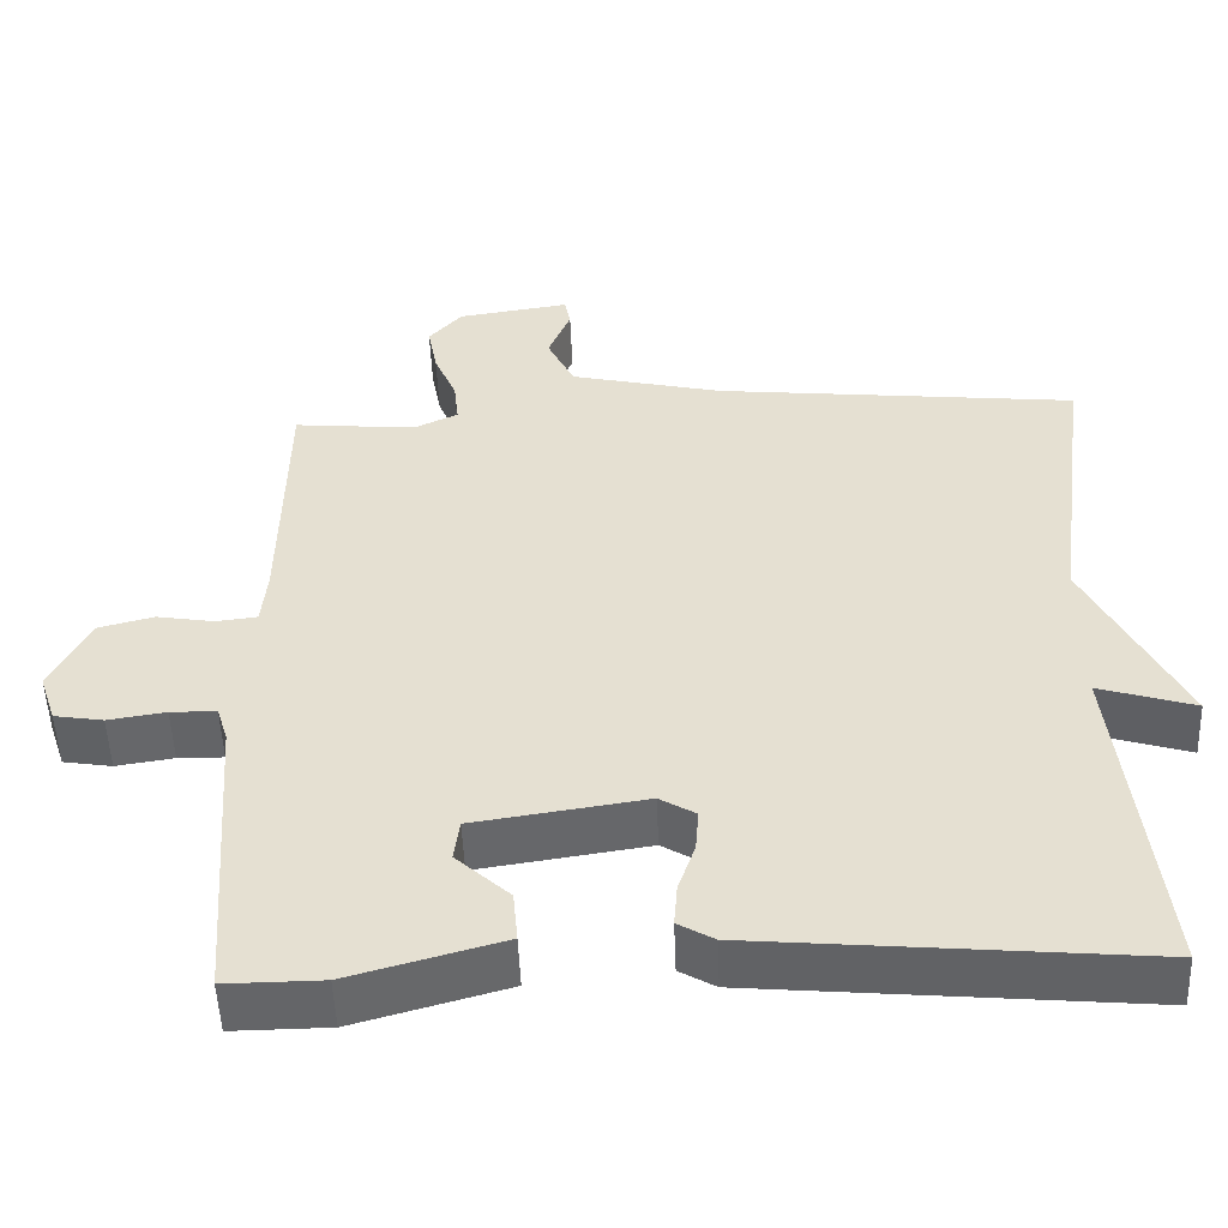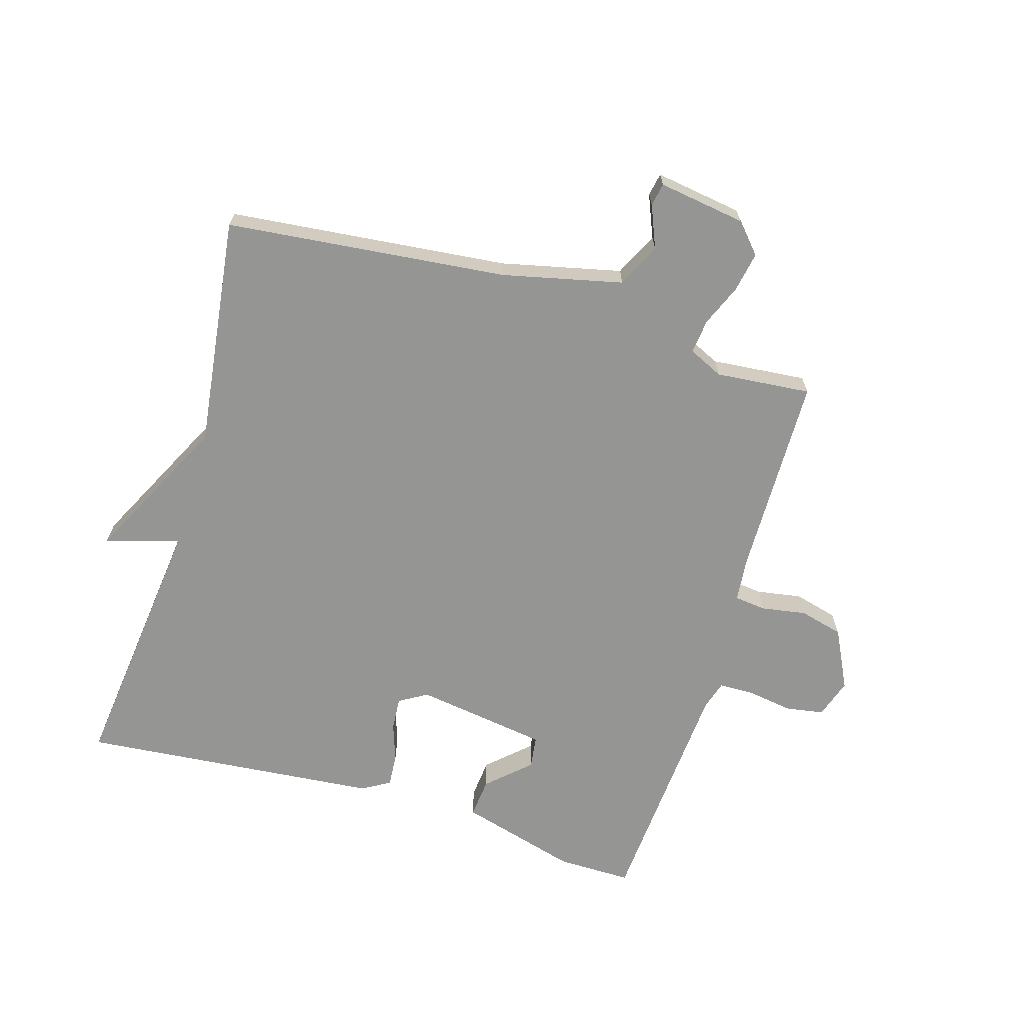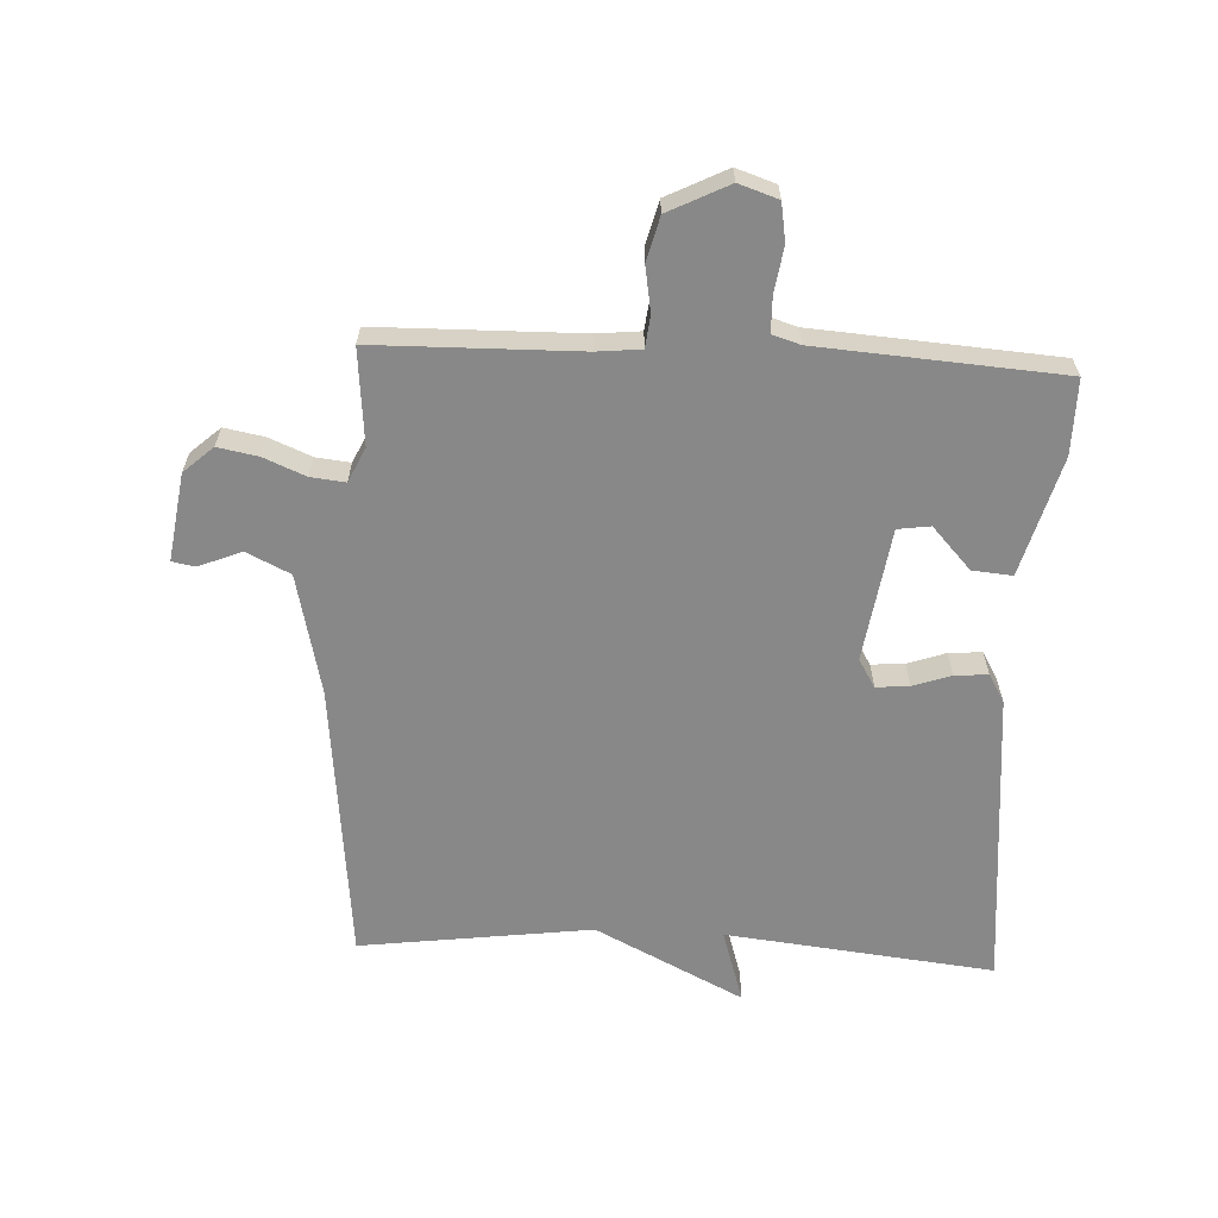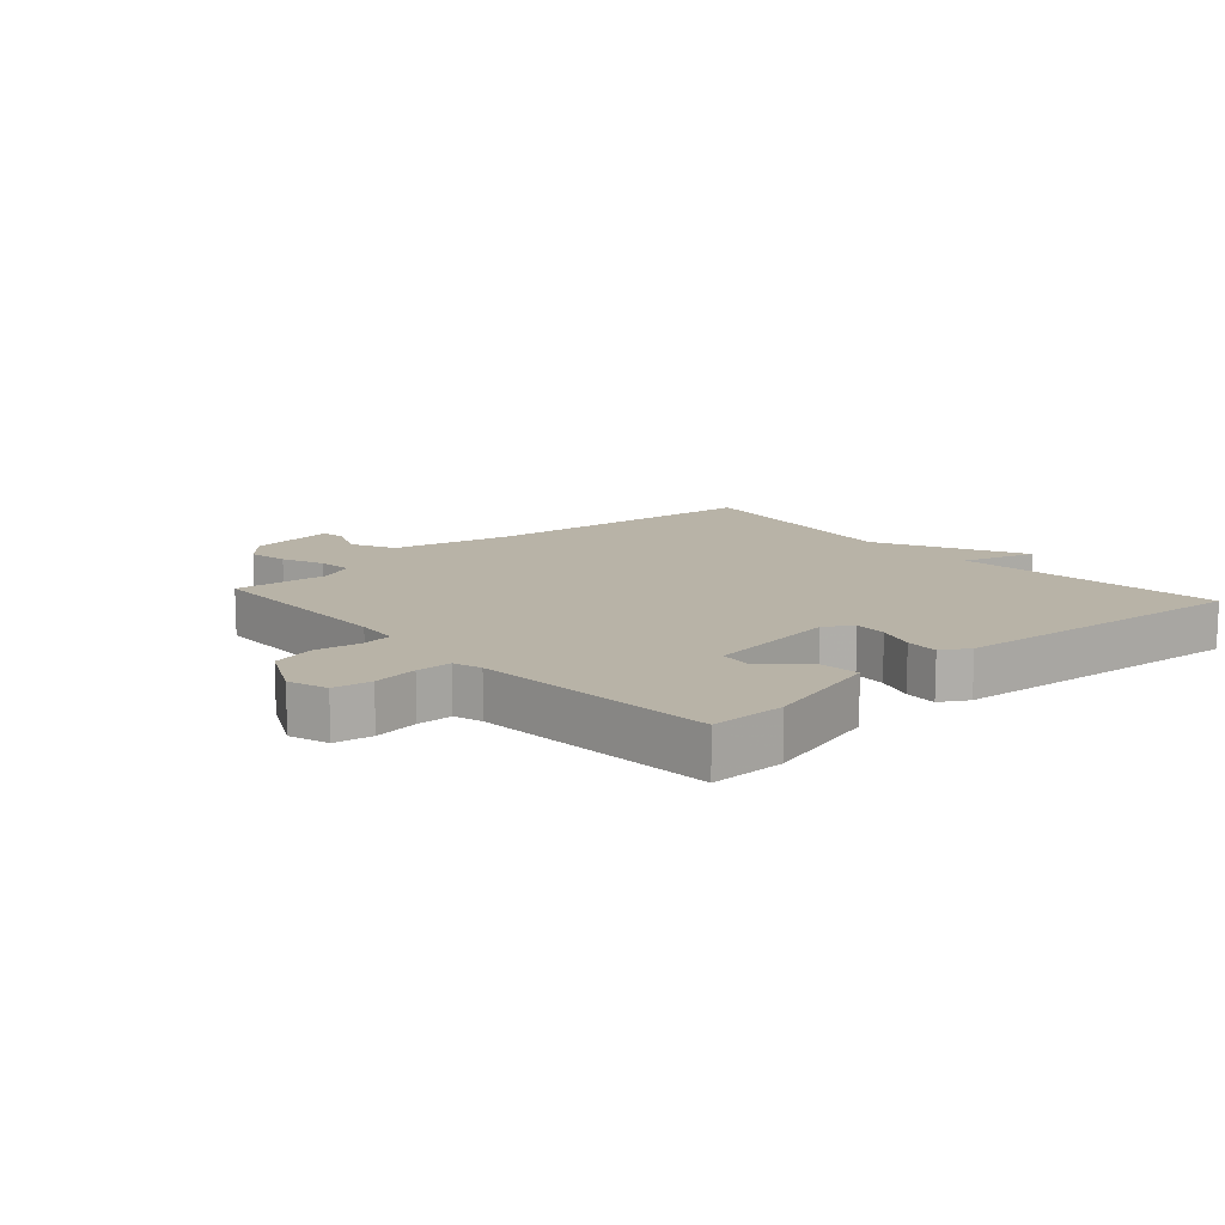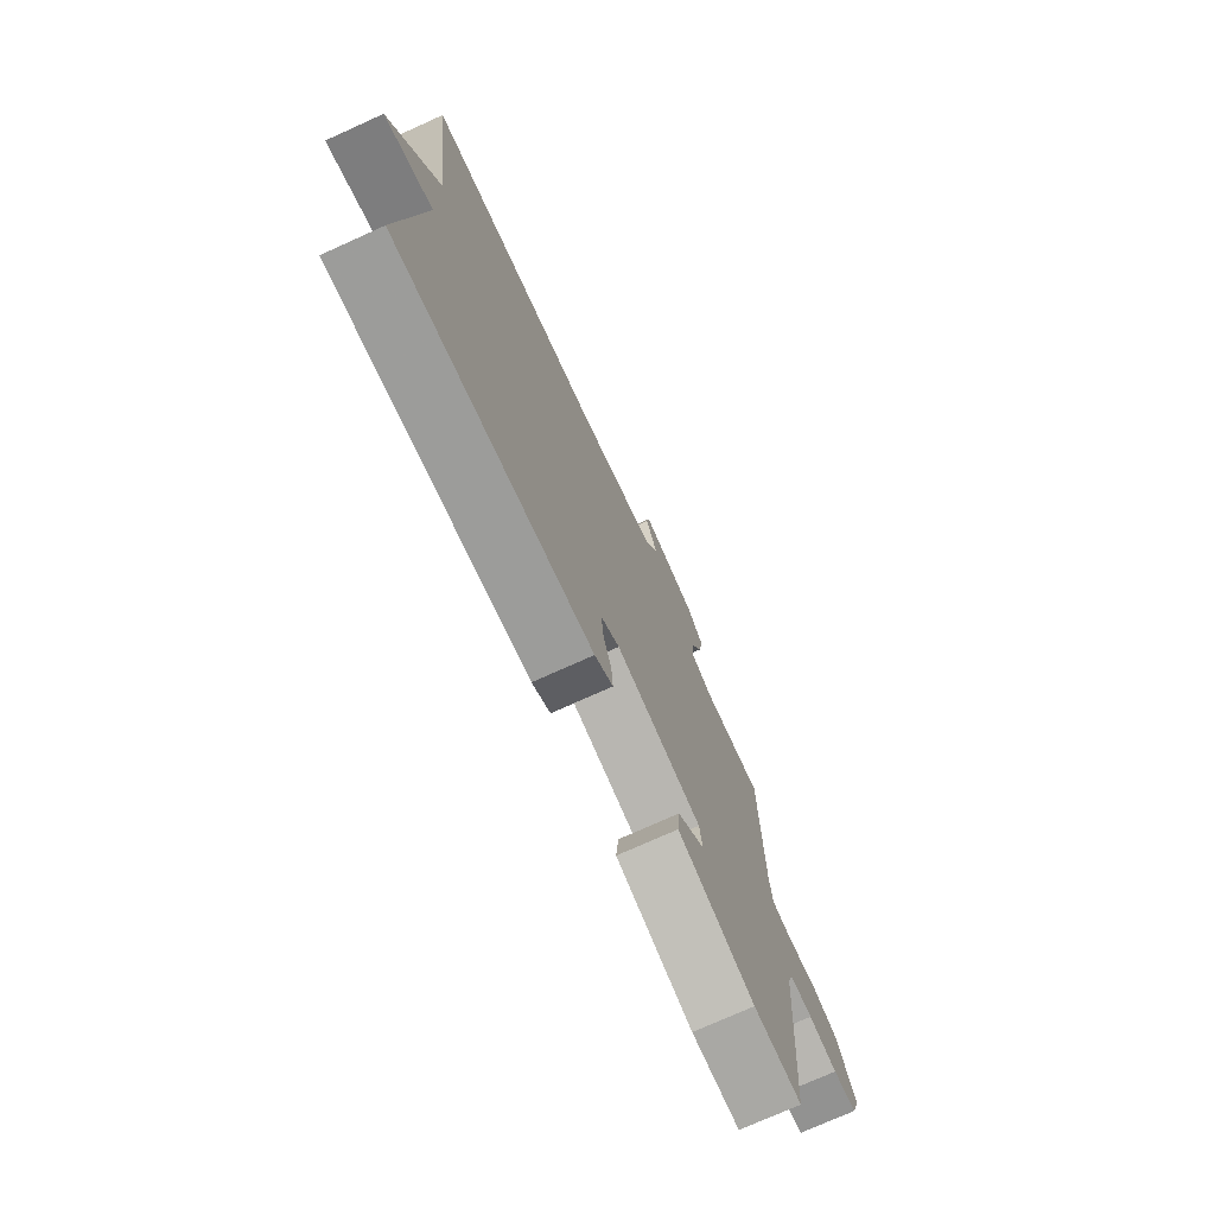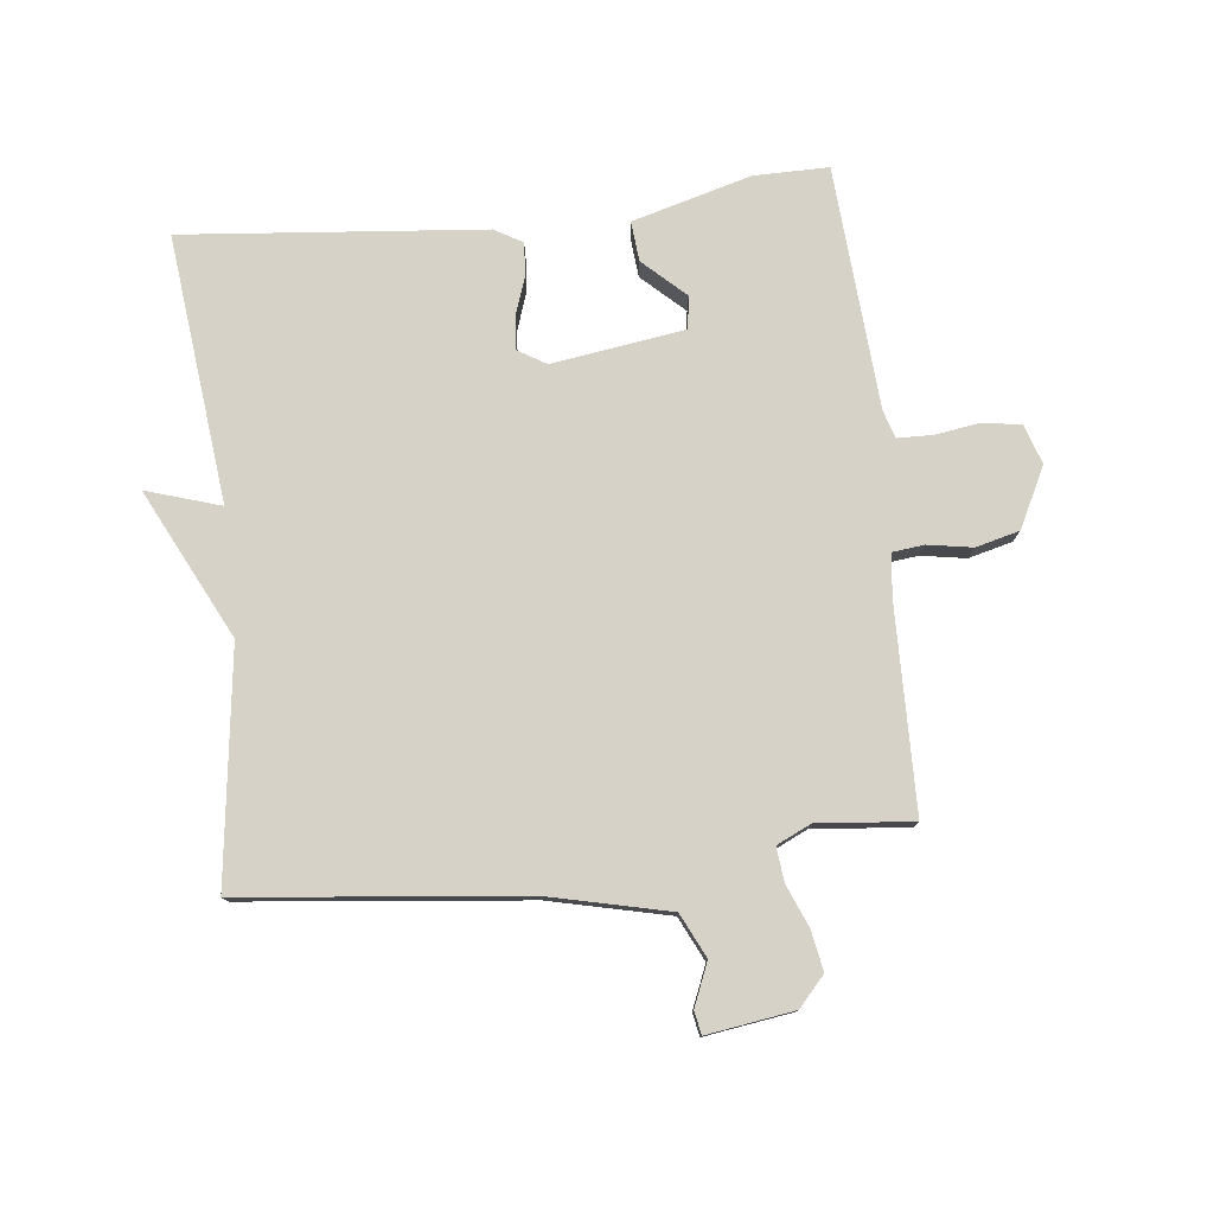
<metadata>
{"format":"obj","ext":"obj","renderer":"f3d","projection":"perspective","resolution":1024,"background":"white","views":[{"elev":-51.4,"azim":-177.8,"up":"+Z"},{"elev":-67.4,"azim":-16.7,"up":"+Y"},{"elev":-62.8,"azim":87.3,"up":"+Y"},{"elev":12.7,"azim":138.4,"up":"+Y"},{"elev":-74.5,"azim":-65.7,"up":"+Z"},{"elev":78.0,"azim":-6.2,"up":"+Y"}]}
</metadata>
<code>
v 0.5 0.07 0.5
v 0.505 0.07 0.174
v 0.512 0.07 0.104
v 0.563 0.07 0.098
v 0.635 0.07 0.11
v 0.705 0.07 0.092
v 0.753 0.07 -0.004
v 0.732 0.07 -0.067
v 0.671 0.07 -0.077
v 0.599 0.07 -0.066
v 0.542 0.07 -0.067
v 0.528 0.07 -0.112
v 0.5 0.07 -0.5
v 0.38 0.07 -0.499
v 0.19 0.07 -0.446
v 0.196 0.07 -0.382
v 0.263 0.07 -0.32
v 0.256 0.07 -0.268
v 0.043 0.07 -0.236
v -0.002 0.07 -0.263
v 0.002 0.07 -0.316
v 0.023 0.07 -0.377
v 0.027 0.07 -0.43
v -0.018 0.07 -0.456
v -0.5 0.07 -0.5
v -0.452 0.07 -0.071
v -0.571 0.07 -0.108
v -0.452 0.07 0.129
v -0.5 0.07 0.5
v -0.049 0.07 0.547
v 0.143 0.07 0.591
v 0.177 0.07 0.661
v 0.149 0.07 0.729
v 0.156 0.07 0.766
v 0.296 0.07 0.745
v 0.338 0.07 0.698
v 0.326 0.07 0.634
v 0.298 0.07 0.567
v 0.292 0.07 0.512
v 0.347 0.07 0.486
v 0.5 0 0.5
v 0.505 0 0.174
v 0.512 0 0.104
v 0.563 0 0.098
v 0.635 0 0.11
v 0.705 0 0.092
v 0.753 0 -0.004
v 0.732 0 -0.067
v 0.671 0 -0.077
v 0.599 0 -0.066
v 0.542 0 -0.067
v 0.528 0 -0.112
v 0.5 0 -0.5
v 0.38 0 -0.499
v 0.19 0 -0.446
v 0.196 0 -0.382
v 0.263 0 -0.32
v 0.256 0 -0.268
v 0.043 0 -0.236
v -0.002 0 -0.263
v 0.002 0 -0.316
v 0.023 0 -0.377
v 0.027 0 -0.43
v -0.018 0 -0.456
v -0.5 0 -0.5
v -0.452 0 -0.071
v -0.571 0 -0.108
v -0.452 0 0.129
v -0.5 0 0.5
v -0.049 0 0.547
v 0.143 0 0.591
v 0.177 0 0.661
v 0.149 0 0.729
v 0.156 0 0.766
v 0.296 0 0.745
v 0.338 0 0.698
v 0.326 0 0.634
v 0.298 0 0.567
v 0.292 0 0.512
v 0.347 0 0.486
f 36 37 38
f 35 36 38
f 34 35 38
f 33 34 38
f 32 33 38
f 31 32 38 39
f 30 31 39
f 30 39 40
f 29 30 40
f 28 29 40
f 28 40 1
f 27 28 1
f 26 27 1
f 24 25 26
f 23 24 26
f 22 23 26
f 21 22 26
f 15 16 17
f 14 15 17
f 13 14 17
f 12 13 17
f 11 12 17 18
f 8 9 10
f 7 8 10
f 6 7 10
f 5 6 10
f 4 5 10
f 3 4 10 11
f 26 1 2
f 26 2 3
f 20 21 26
f 19 20 26 3
f 3 11 18 19
f 78 77 76
f 78 76 75
f 78 75 74
f 78 74 73
f 78 73 72
f 79 78 72 71
f 79 71 70
f 80 79 70
f 80 70 69
f 80 69 68
f 41 80 68
f 41 68 67
f 41 67 66
f 66 65 64
f 66 64 63
f 66 63 62
f 66 62 61
f 57 56 55
f 57 55 54
f 57 54 53
f 57 53 52
f 58 57 52 51
f 50 49 48
f 50 48 47
f 50 47 46
f 50 46 45
f 50 45 44
f 51 50 44 43
f 42 41 66
f 43 42 66
f 66 61 60
f 43 66 60 59
f 59 58 51 43
f 1 41 42 2
f 2 42 43 3
f 3 43 44 4
f 4 44 45 5
f 5 45 46 6
f 6 46 47 7
f 7 47 48 8
f 8 48 49 9
f 9 49 50 10
f 10 50 51 11
f 11 51 52 12
f 12 52 53 13
f 13 53 54 14
f 14 54 55 15
f 15 55 56 16
f 16 56 57 17
f 17 57 58 18
f 18 58 59 19
f 19 59 60 20
f 20 60 61 21
f 21 61 62 22
f 22 62 63 23
f 23 63 64 24
f 24 64 65 25
f 25 65 66 26
f 26 66 67 27
f 27 67 68 28
f 28 68 69 29
f 29 69 70 30
f 30 70 71 31
f 31 71 72 32
f 32 72 73 33
f 33 73 74 34
f 34 74 75 35
f 35 75 76 36
f 36 76 77 37
f 37 77 78 38
f 38 78 79 39
f 39 79 80 40
f 40 80 41 1

</code>
